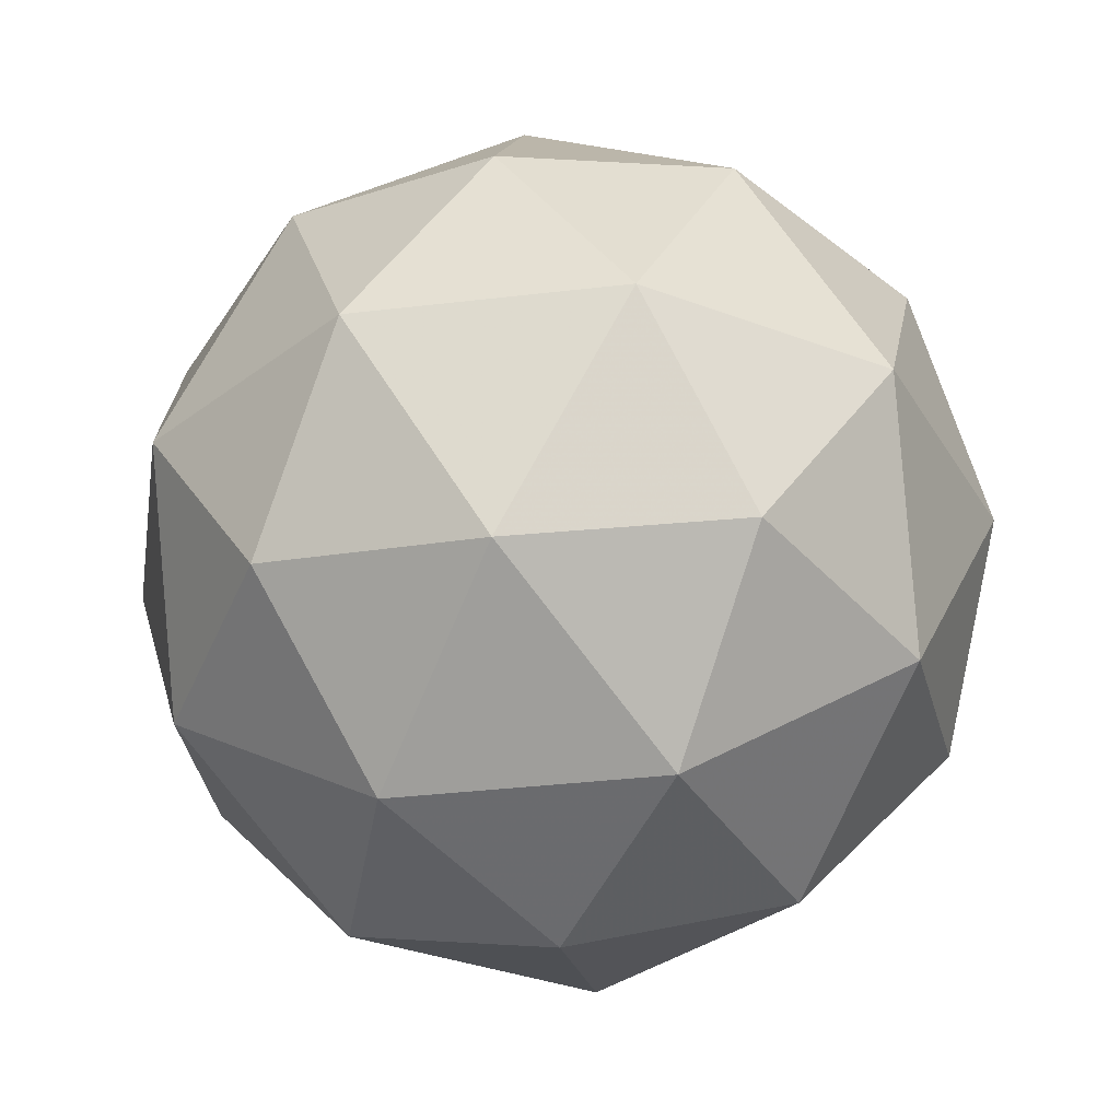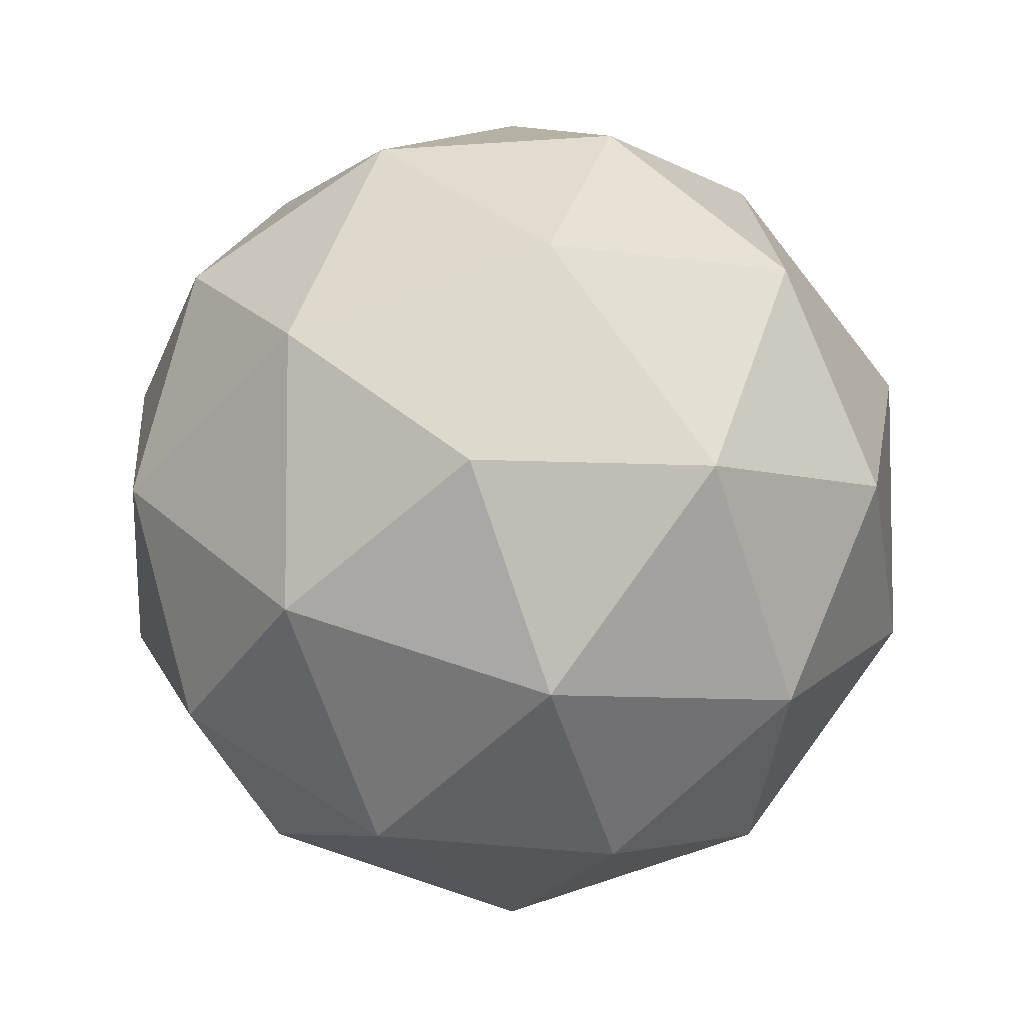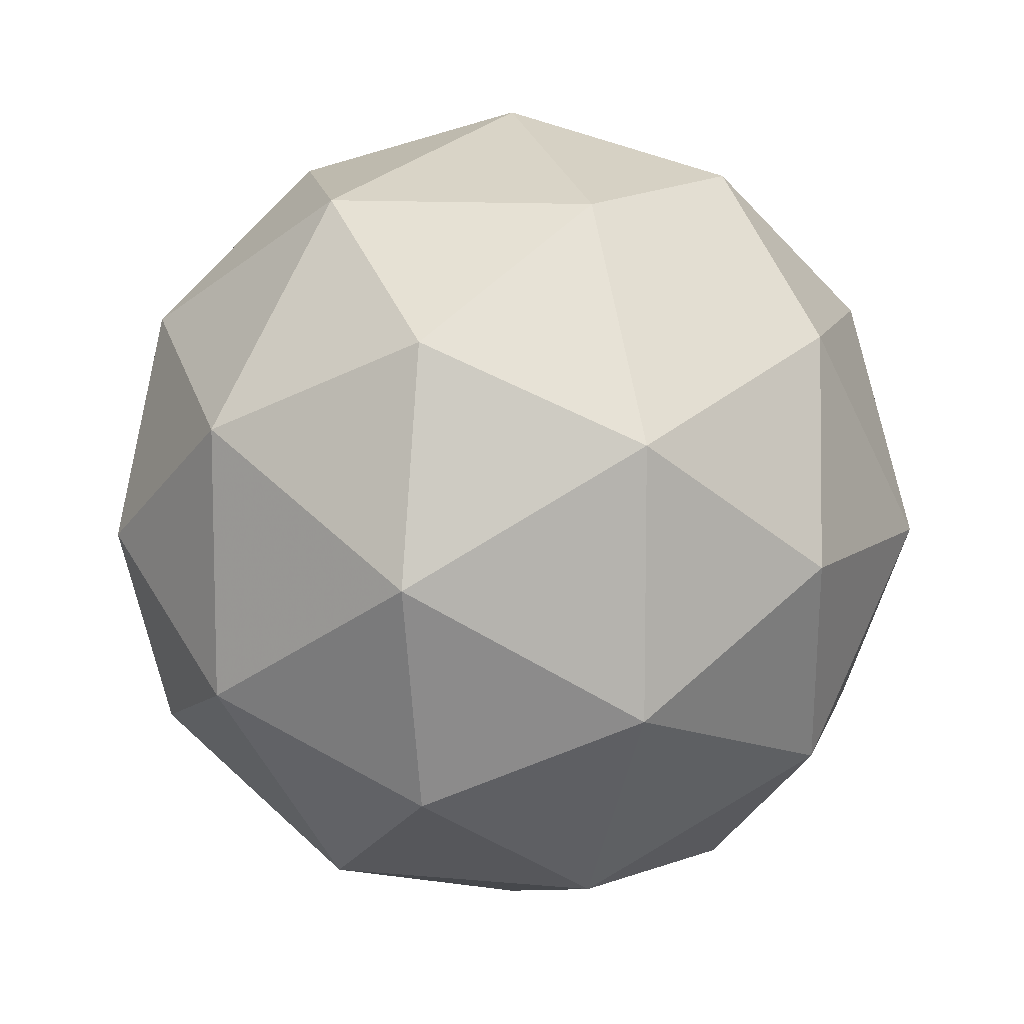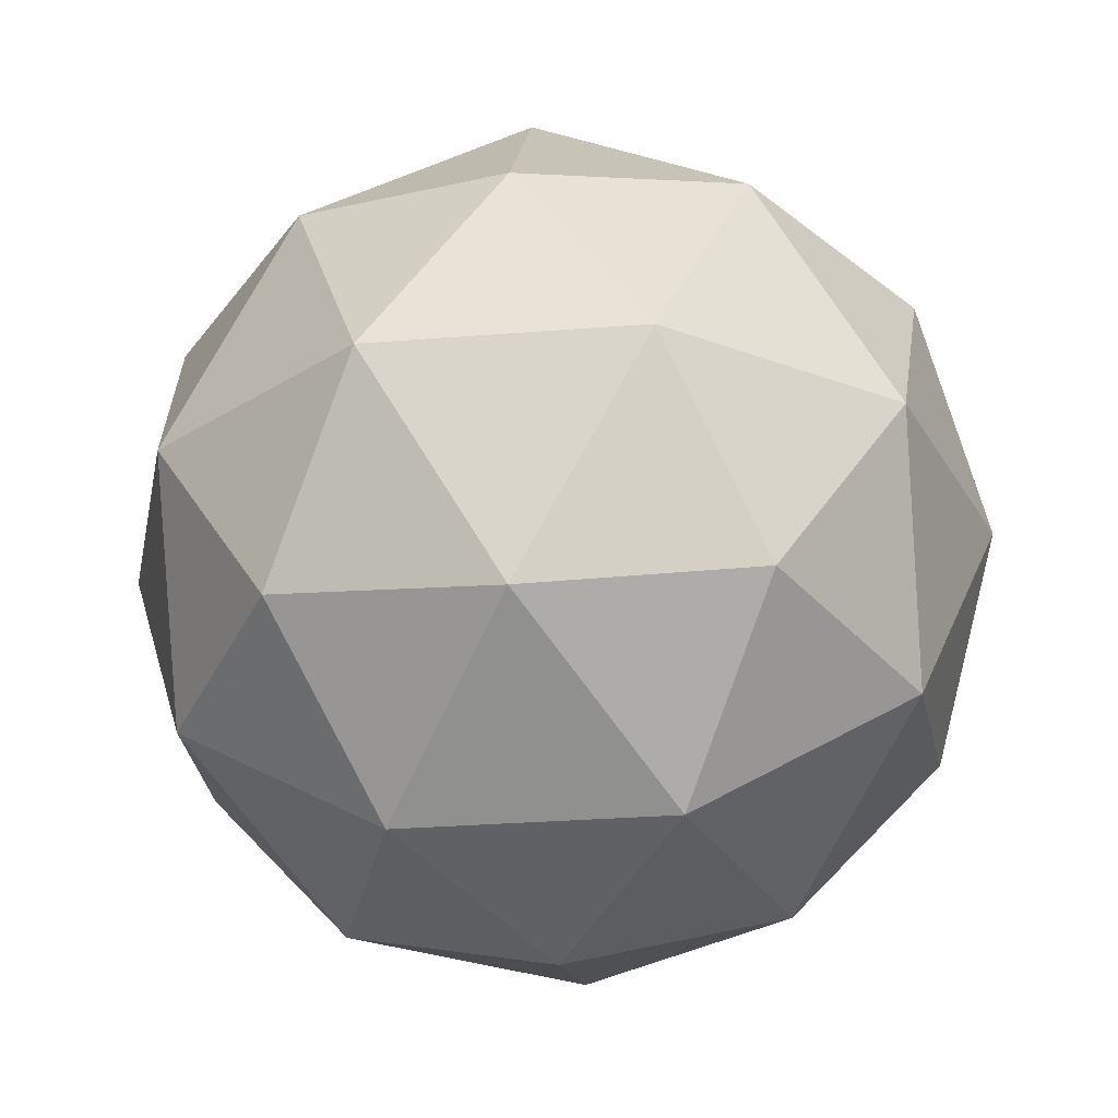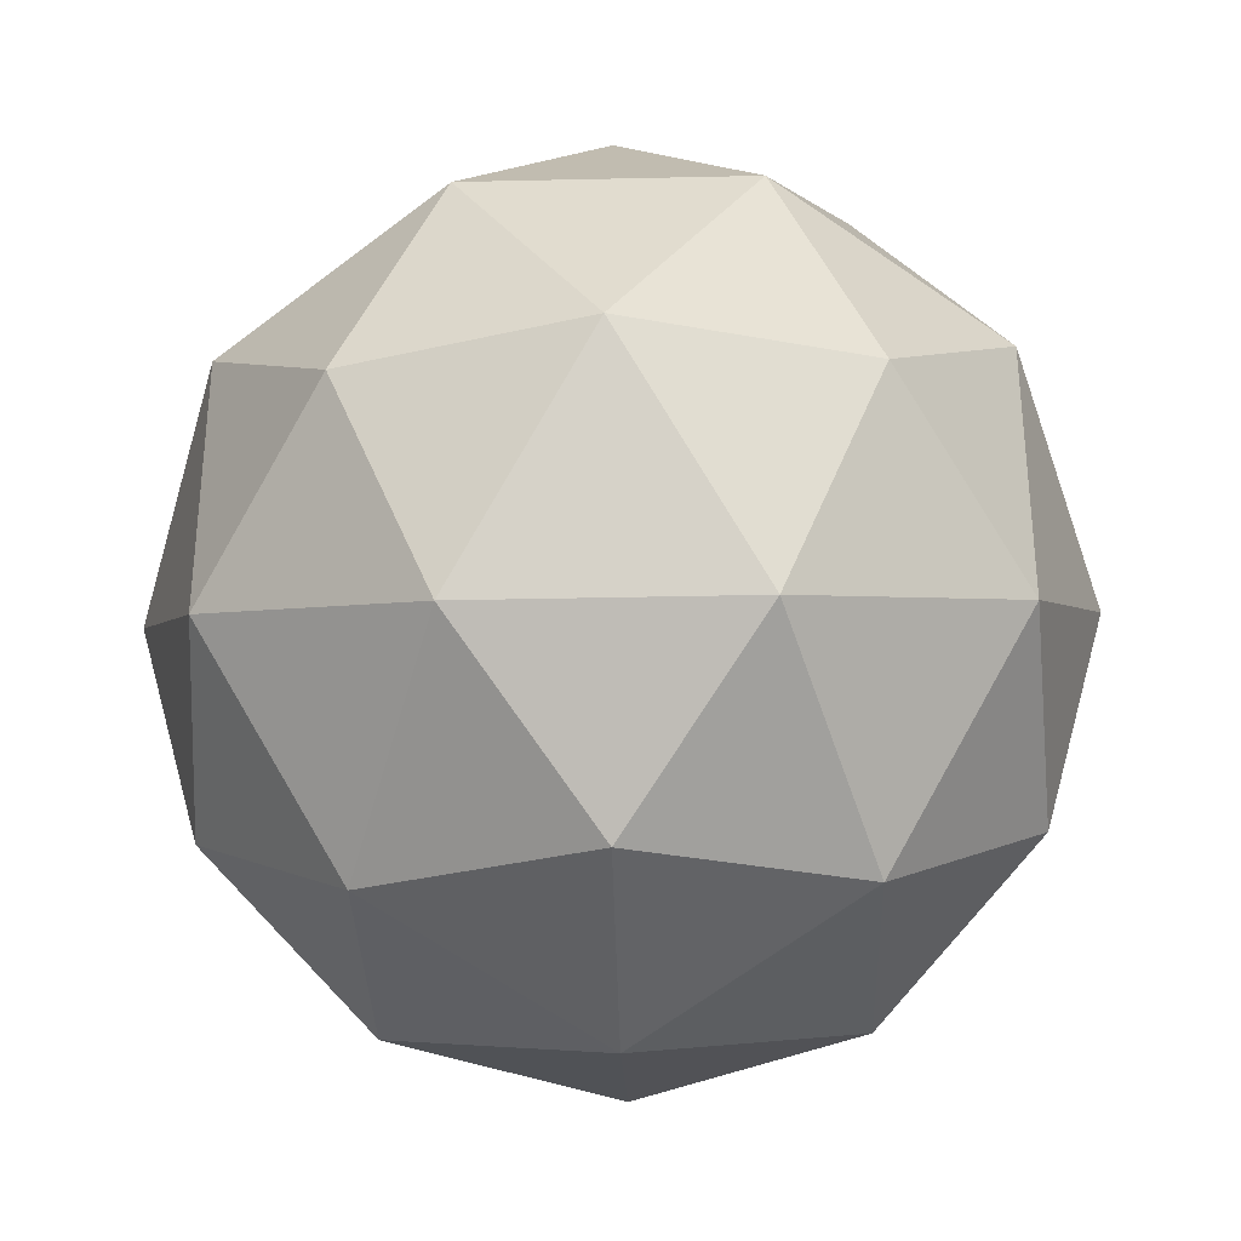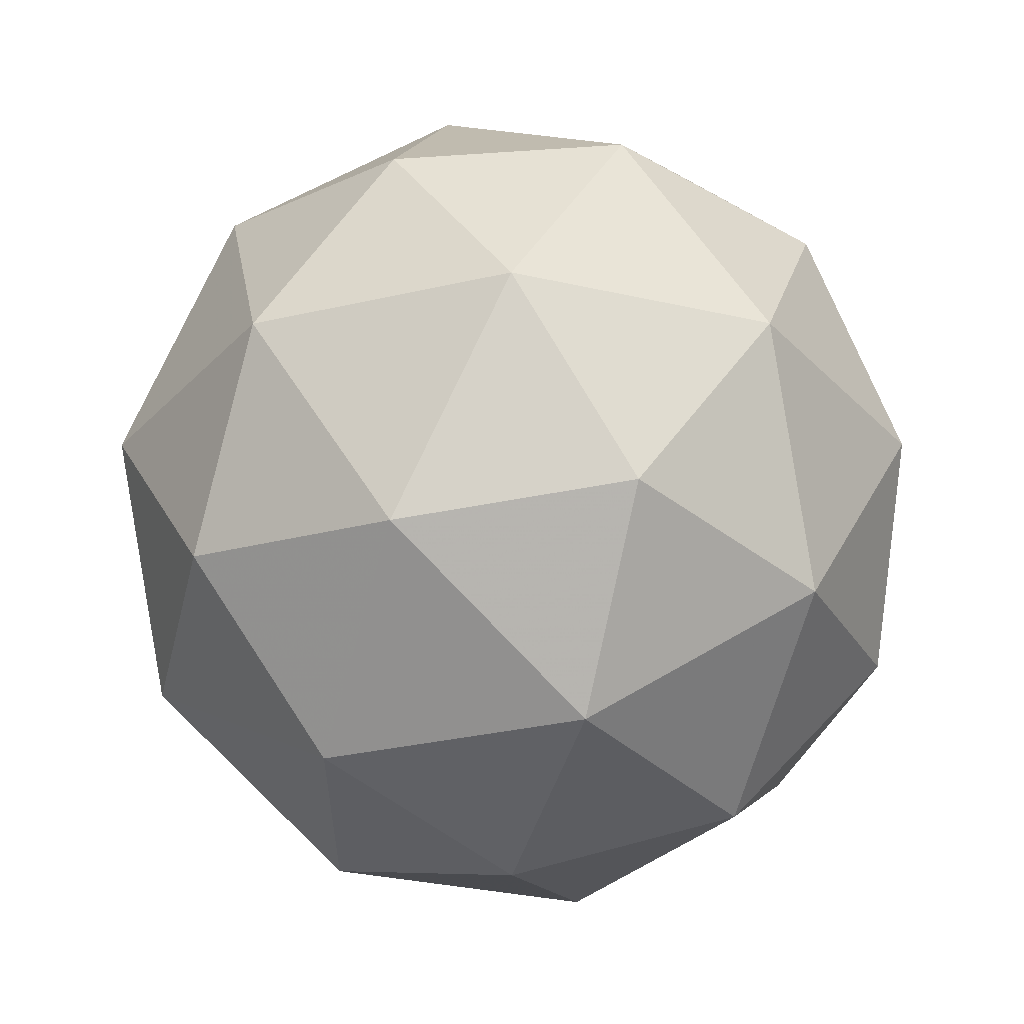
<metadata>
{"format":"obj","ext":"obj","renderer":"f3d","projection":"perspective","resolution":1024,"background":"white","views":[{"elev":-34.7,"azim":99.1,"up":"+Y"},{"elev":-6.5,"azim":-58.2,"up":"+Z"},{"elev":10.2,"azim":72.1,"up":"+Z"},{"elev":-29.0,"azim":24.8,"up":"+Y"},{"elev":-34.2,"azim":150.0,"up":"+Z"},{"elev":-32.0,"azim":-35.9,"up":"+Y"}]}
</metadata>
<code>
g RMHR_SMDVR-i12-g113-s2066
v -4054 -4357 3407
v -3964 -4326 3472
v -4088 -4326 3512
v -3902 -4241 3518
v -3875 -4258 3407
v -4164 -4326 3407
v -4088 -4326 3302
v -3964 -4326 3342
v -3854 -4147 3472
v -4112 -4241 3586
v -3999 -4258 3577
v -4054 -4147 3617
v -4242 -4241 3407
v -4198 -4258 3512
v -4254 -4147 3472
v -4112 -4241 3229
v -4198 -4258 3302
v -4177 -4147 3237
v -3902 -4241 3297
v -3999 -4258 3237
v -3930 -4147 3237
v -3930 -4147 3577
v -4177 -4147 3577
v -4254 -4147 3342
v -4054 -4147 3197
v -3854 -4147 3342
v -3996 -4054 3586
v -3909 -4037 3512
v -4020 -3969 3512
v -4206 -4054 3518
v -4109 -4037 3577
v -4143 -3969 3472
v -4206 -4054 3297
v -4232 -4037 3407
v -4143 -3969 3342
v -3996 -4054 3229
v -4109 -4037 3237
v -4020 -3969 3302
v -3866 -4054 3407
v -3909 -4037 3302
v -3943 -3969 3407
v -4054 -3937 3407
f 1 2 3
f 4 2 5
f 1 3 6
f 1 6 7
f 1 7 8
f 4 5 9
f 10 11 12
f 13 14 15
f 16 17 18
f 19 20 21
f 4 9 22
f 10 12 23
f 13 15 24
f 16 18 25
f 19 21 26
f 27 28 29
f 30 31 32
f 33 34 35
f 36 37 38
f 39 40 41
f 41 38 42
f 41 40 38
f 40 36 38
f 38 35 42
f 38 37 35
f 37 33 35
f 35 32 42
f 35 34 32
f 34 30 32
f 32 29 42
f 32 31 29
f 31 27 29
f 29 41 42
f 29 28 41
f 28 39 41
f 26 40 39
f 26 21 40
f 21 36 40
f 25 37 36
f 25 18 37
f 18 33 37
f 24 34 33
f 24 15 34
f 15 30 34
f 23 31 30
f 23 12 31
f 12 27 31
f 22 28 27
f 22 9 28
f 9 39 28
f 21 25 36
f 21 20 25
f 20 16 25
f 18 24 33
f 18 17 24
f 17 13 24
f 15 23 30
f 15 14 23
f 14 10 23
f 12 22 27
f 12 11 22
f 11 4 22
f 9 26 39
f 9 5 26
f 5 19 26
f 8 20 19
f 8 7 20
f 7 16 20
f 7 17 16
f 7 6 17
f 6 13 17
f 6 14 13
f 6 3 14
f 3 10 14
f 5 8 19
f 5 2 8
f 2 1 8
f 3 11 10
f 3 2 11
f 2 4 11
f 2 4 11

</code>
